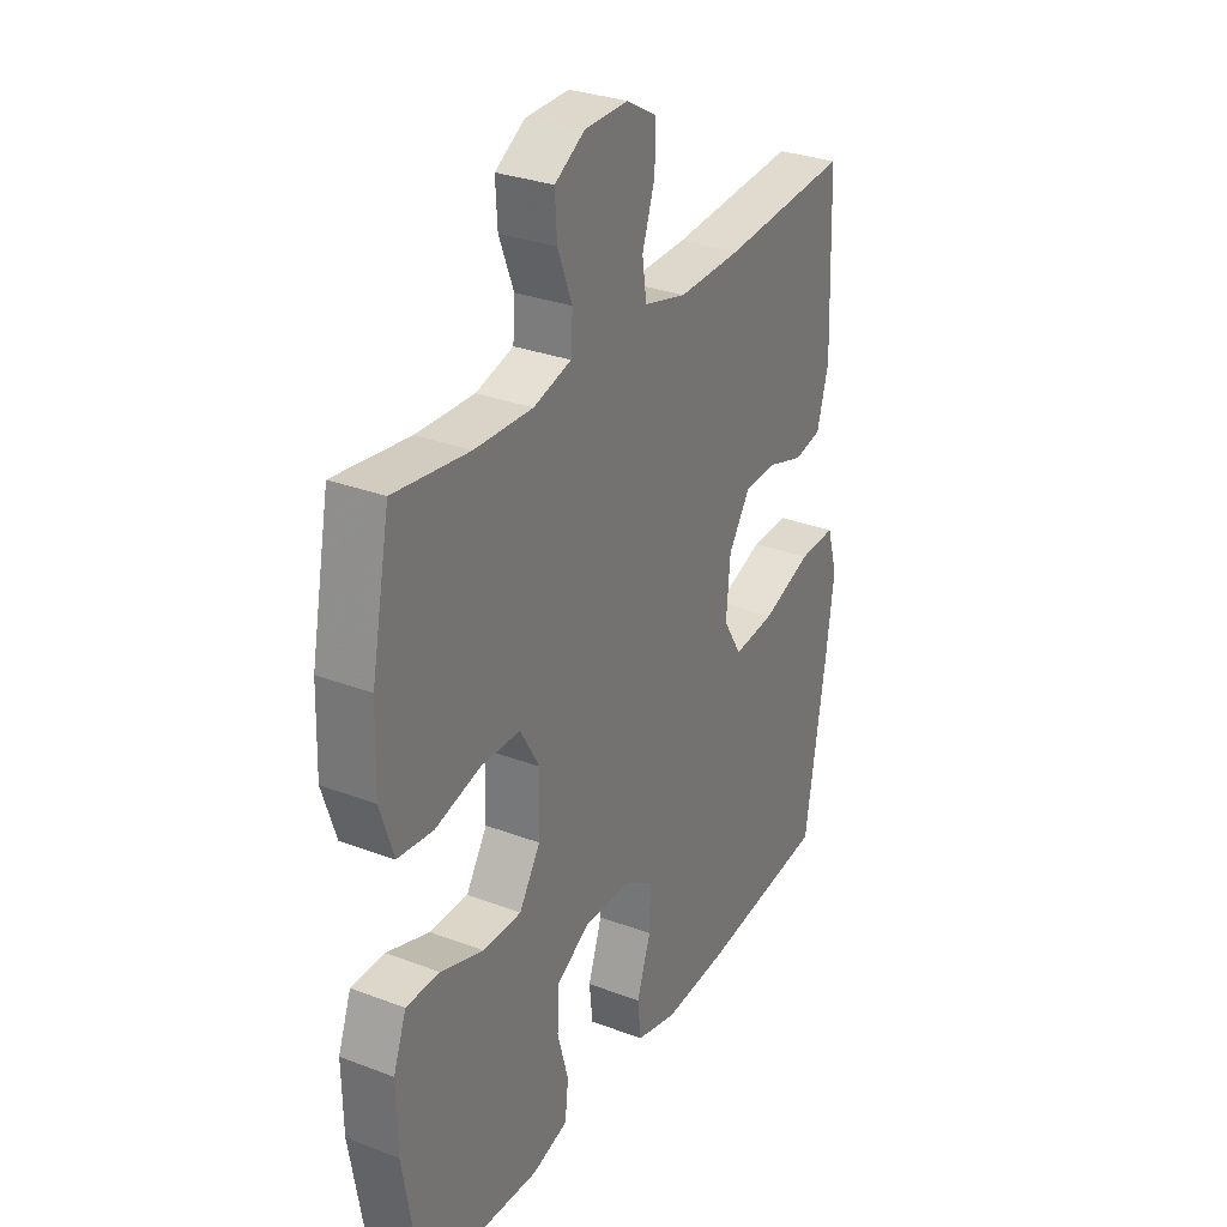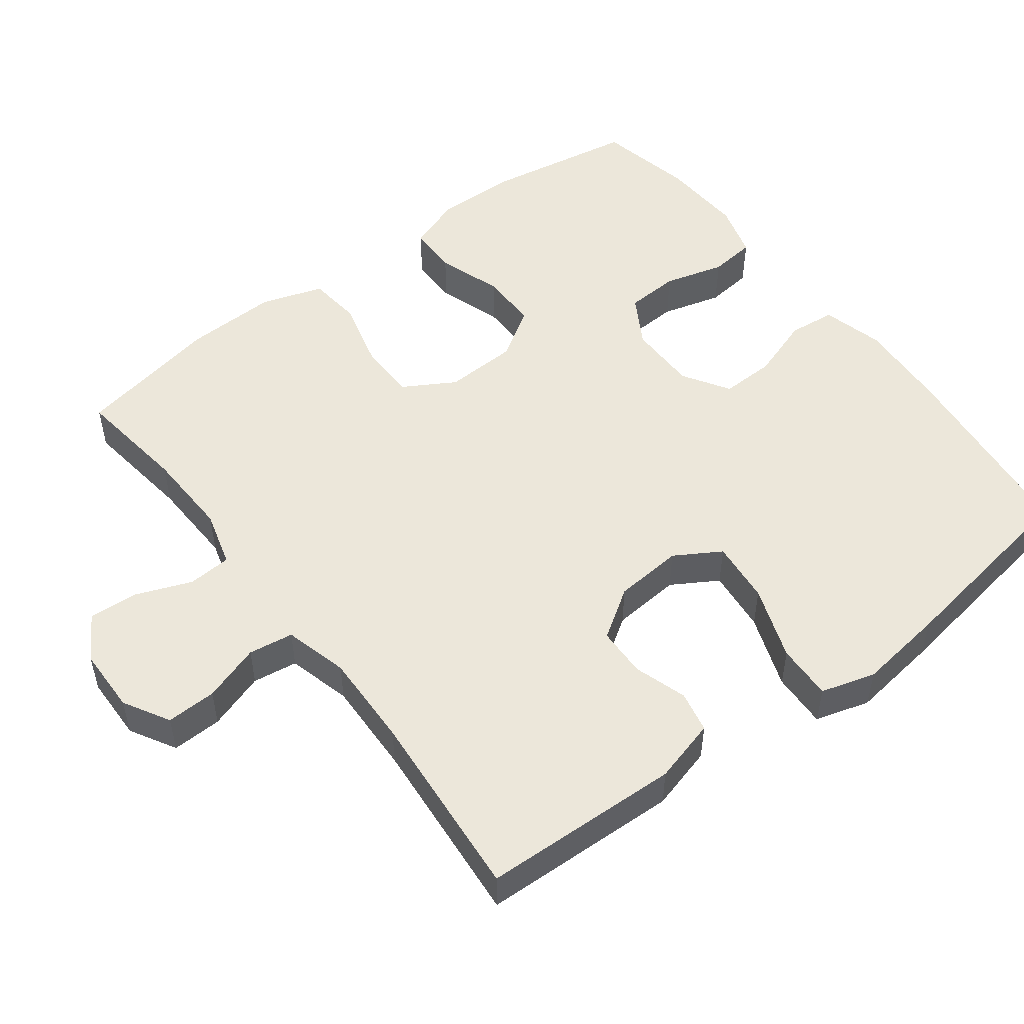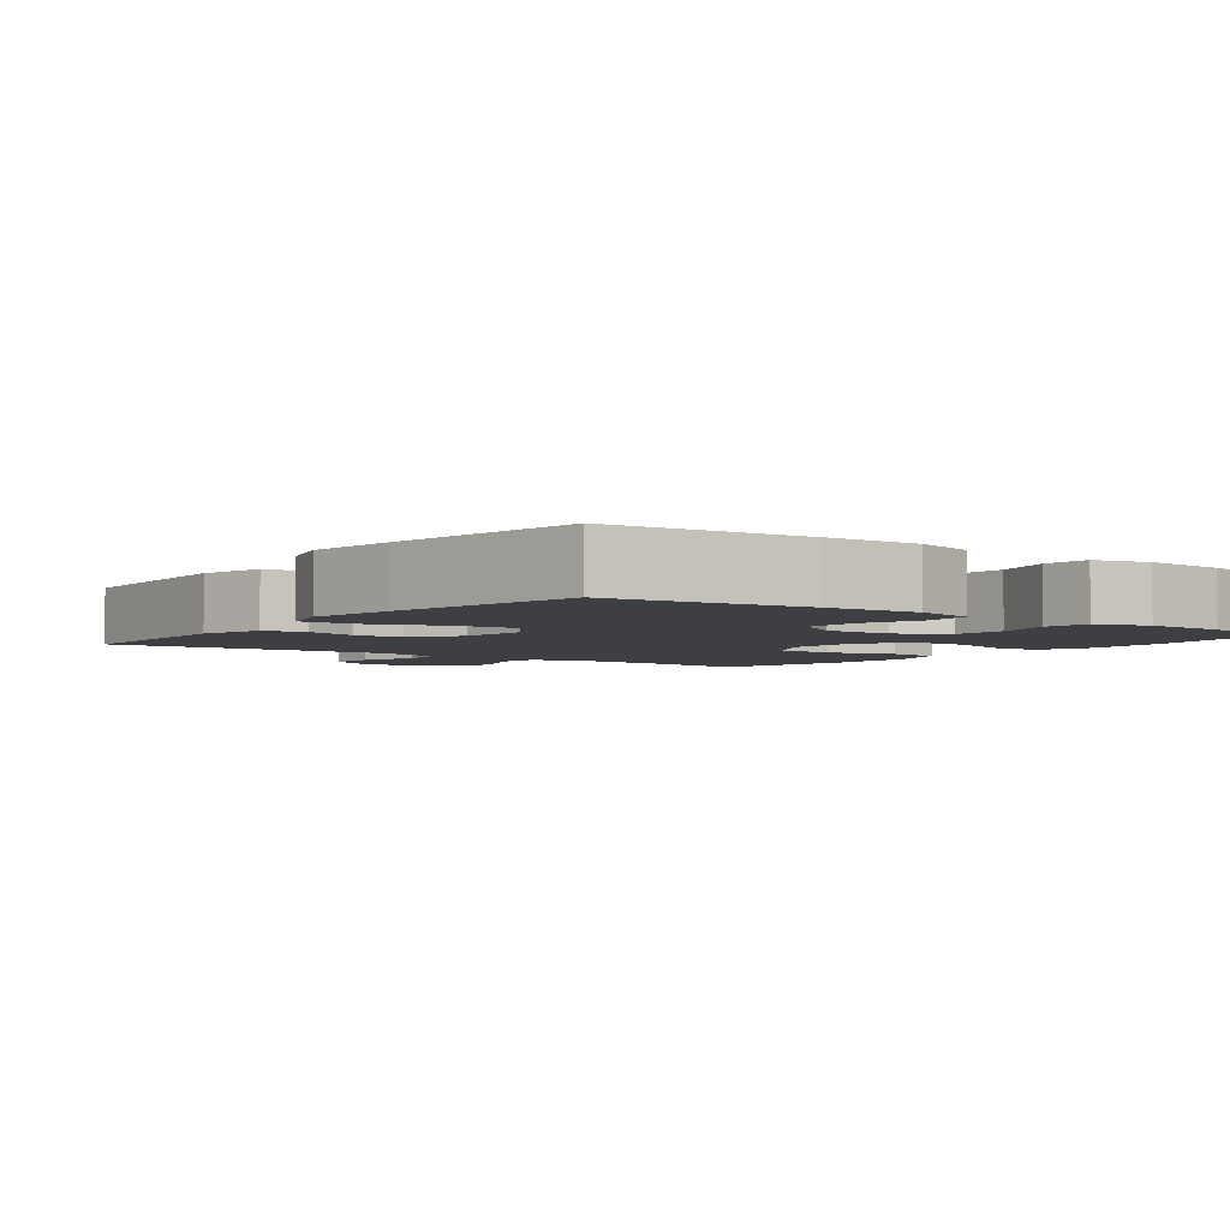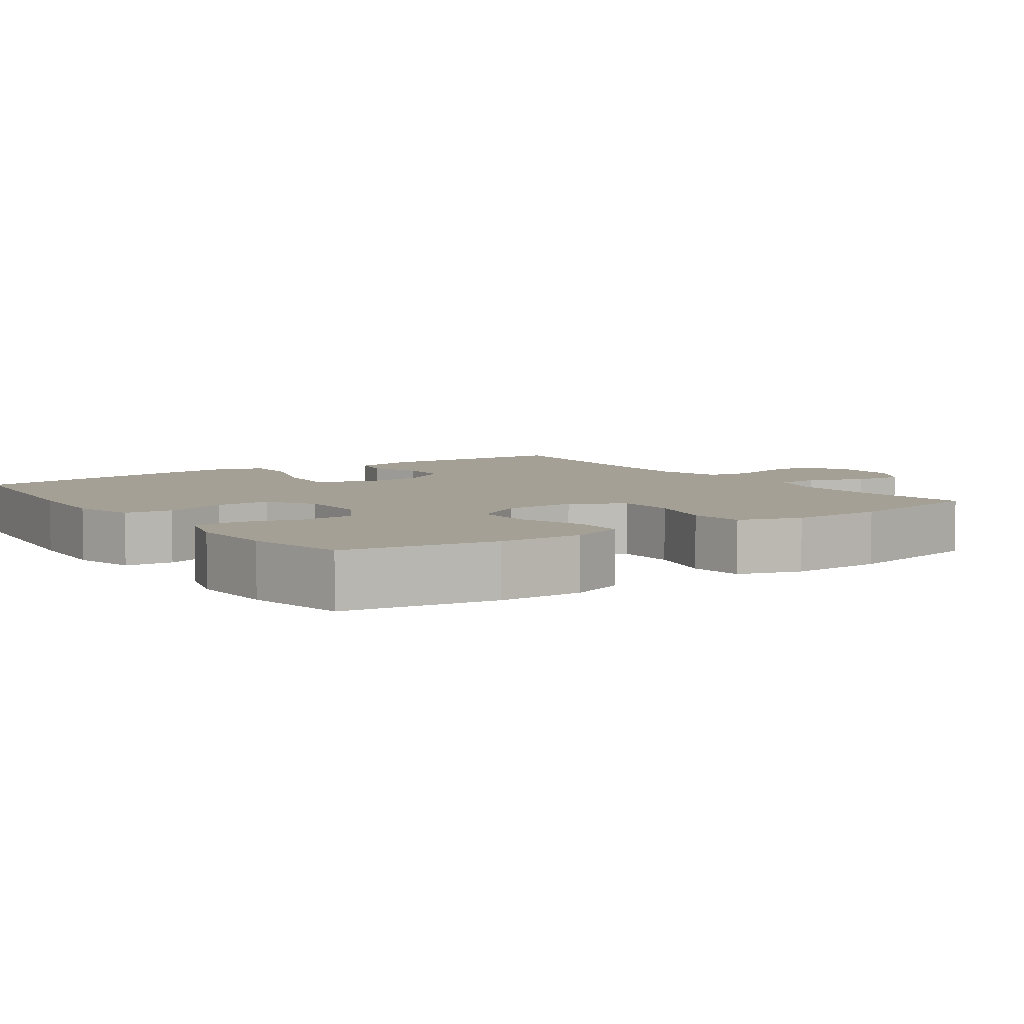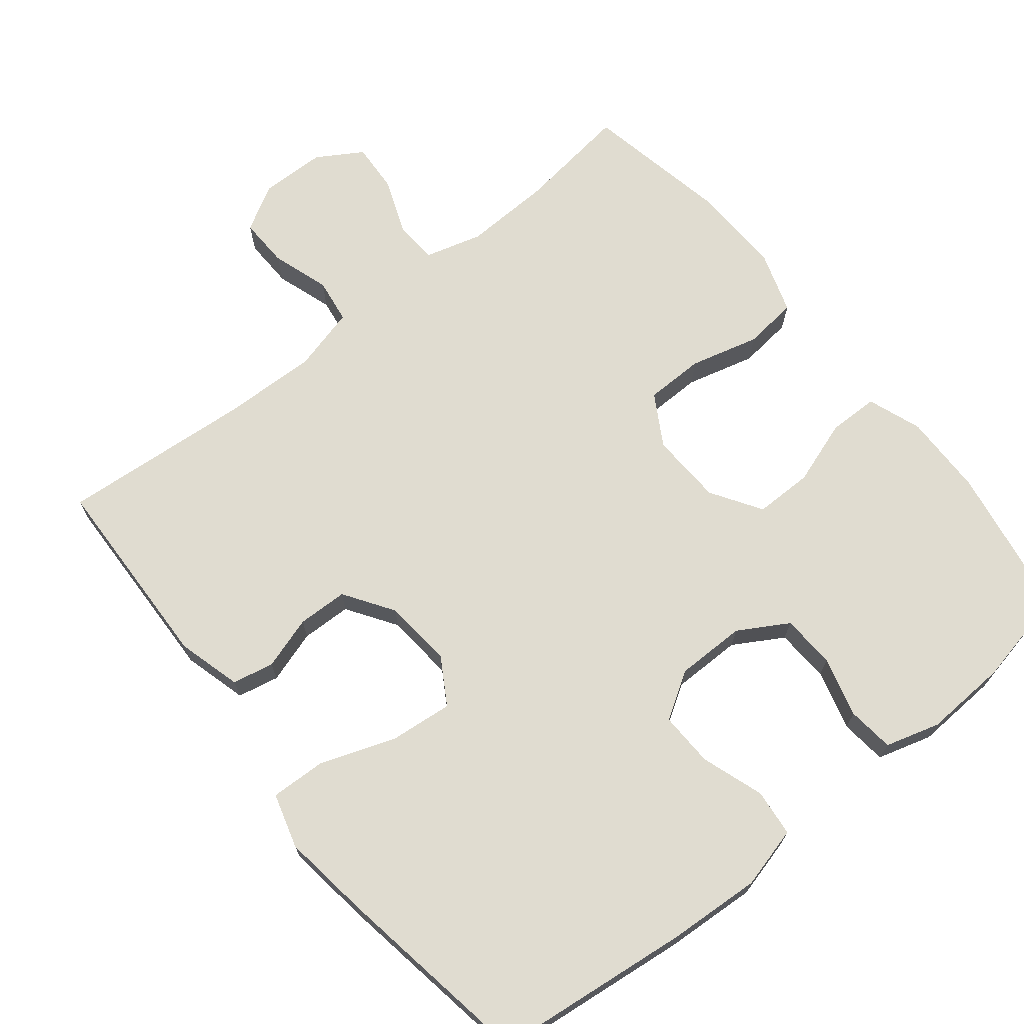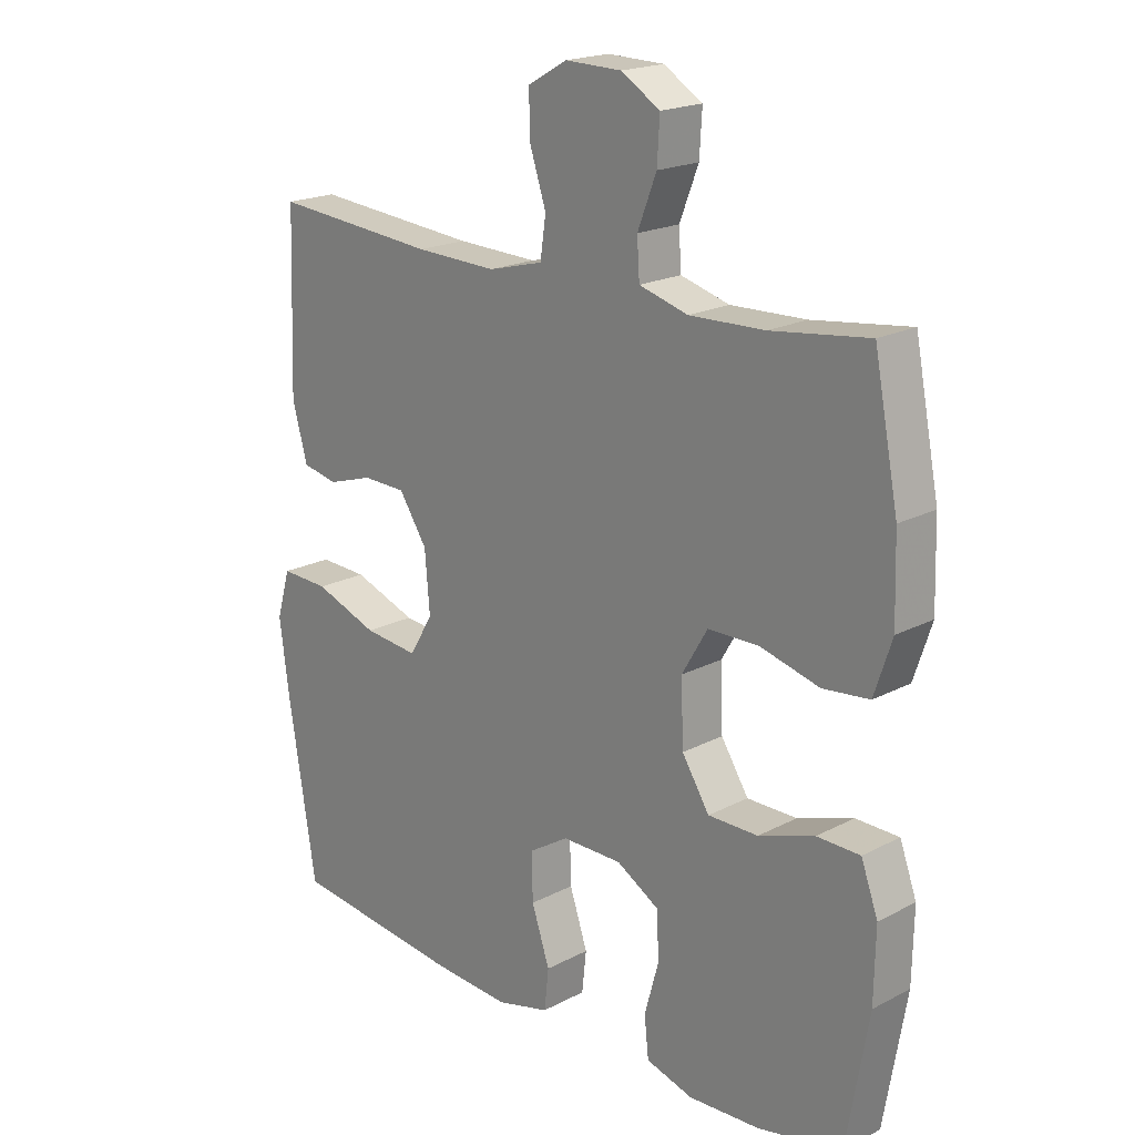
<metadata>
{"format":"obj","ext":"obj","renderer":"f3d","projection":"perspective","resolution":1024,"background":"white","views":[{"elev":30.2,"azim":-61.1,"up":"+Z"},{"elev":51.4,"azim":52.8,"up":"+Y"},{"elev":-3.8,"azim":142.9,"up":"+Y"},{"elev":5.9,"azim":-125.0,"up":"+Y"},{"elev":69.6,"azim":141.2,"up":"+Y"},{"elev":19.6,"azim":-134.1,"up":"+Z"}]}
</metadata>
<code>
v -0.5 0.07 0.5
v -0.345 0.07 0.48
v -0.225 0.07 0.476
v -0.147 0.07 0.498
v -0.143 0.07 0.558
v -0.173 0.07 0.635
v -0.177 0.07 0.703
v -0.115 0.07 0.741
v -0.025 0.07 0.743
v 0.038 0.07 0.707
v 0.036 0.07 0.638
v 0.01 0.07 0.559
v 0.019 0.07 0.497
v 0.107 0.07 0.474
v 0.237 0.07 0.478
v 0.5 0.07 0.5
v 0.51 0.07 0.226
v 0.486 0.07 0.138
v 0.429 0.07 0.126
v 0.356 0.07 0.149
v 0.287 0.07 0.147
v 0.242 0.07 0.079
v 0.234 0.07 -0.016
v 0.272 0.07 -0.079
v 0.359 0.07 -0.07
v 0.461 0.07 -0.033
v 0.538 0.07 -0.03
v 0.56 0.07 -0.105
v 0.544 0.07 -0.225
v 0.5 0.07 -0.5
v 0.229 0.07 -0.531
v 0.101 0.07 -0.539
v 0.016 0.07 -0.517
v 0.009 0.07 -0.452
v 0.038 0.07 -0.366
v 0.04 0.07 -0.291
v -0.024 0.07 -0.251
v -0.12 0.07 -0.251
v -0.188 0.07 -0.291
v -0.192 0.07 -0.365
v -0.169 0.07 -0.448
v -0.176 0.07 -0.512
v -0.251 0.07 -0.534
v -0.366 0.07 -0.528
v -0.5 0.07 -0.5
v -0.535 0.07 -0.294
v -0.537 0.07 -0.18
v -0.51 0.07 -0.106
v -0.441 0.07 -0.105
v -0.352 0.07 -0.135
v -0.272 0.07 -0.135
v -0.228 0.07 -0.066
v -0.224 0.07 0.034
v -0.265 0.07 0.104
v -0.346 0.07 0.105
v -0.441 0.07 0.08
v -0.515 0.07 0.088
v -0.543 0.07 0.173
v -0.539 0.07 0.301
v -0.5 0 0.5
v -0.345 0 0.48
v -0.225 0 0.476
v -0.147 0 0.498
v -0.143 0 0.558
v -0.173 0 0.635
v -0.177 0 0.703
v -0.115 0 0.741
v -0.025 0 0.743
v 0.038 0 0.707
v 0.036 0 0.638
v 0.01 0 0.559
v 0.019 0 0.497
v 0.107 0 0.474
v 0.237 0 0.478
v 0.5 0 0.5
v 0.51 0 0.226
v 0.486 0 0.138
v 0.429 0 0.126
v 0.356 0 0.149
v 0.287 0 0.147
v 0.242 0 0.079
v 0.234 0 -0.016
v 0.272 0 -0.079
v 0.359 0 -0.07
v 0.461 0 -0.033
v 0.538 0 -0.03
v 0.56 0 -0.105
v 0.544 0 -0.225
v 0.5 0 -0.5
v 0.229 0 -0.531
v 0.101 0 -0.539
v 0.016 0 -0.517
v 0.009 0 -0.452
v 0.038 0 -0.366
v 0.04 0 -0.291
v -0.024 0 -0.251
v -0.12 0 -0.251
v -0.188 0 -0.291
v -0.192 0 -0.365
v -0.169 0 -0.448
v -0.176 0 -0.512
v -0.251 0 -0.534
v -0.366 0 -0.528
v -0.5 0 -0.5
v -0.535 0 -0.294
v -0.537 0 -0.18
v -0.51 0 -0.106
v -0.441 0 -0.105
v -0.352 0 -0.135
v -0.272 0 -0.135
v -0.228 0 -0.066
v -0.224 0 0.034
v -0.265 0 0.104
v -0.346 0 0.105
v -0.441 0 0.08
v -0.515 0 0.088
v -0.543 0 0.173
v -0.539 0 0.301
f 58 59 1 2
f 55 56 57 58
f 54 55 58 2
f 53 54 2 3
f 47 48 49 50
f 47 50 51
f 46 47 51
f 45 46 51
f 44 45 51 52
f 40 41 42 43
f 39 40 43 44
f 32 33 34 35
f 32 35 36
f 31 32 36
f 30 31 36
f 29 30 36 37
f 25 26 27 28
f 24 25 28 29
f 17 18 19 20
f 15 16 17 20
f 14 15 20 21
f 13 14 21 22
f 9 10 11 12
f 9 12 13
f 8 9 13
f 5 6 7 8
f 4 5 8 13
f 53 3 4 13
f 52 53 13 22
f 39 44 52
f 38 39 52 22
f 24 29 37 38
f 23 24 38
f 22 23 38
f 61 60 118 117
f 117 116 115 114
f 61 117 114 113
f 62 61 113 112
f 109 108 107 106
f 110 109 106
f 110 106 105
f 110 105 104
f 111 110 104 103
f 102 101 100 99
f 103 102 99 98
f 94 93 92 91
f 95 94 91
f 95 91 90
f 95 90 89
f 96 95 89 88
f 87 86 85 84
f 88 87 84 83
f 79 78 77 76
f 79 76 75 74
f 80 79 74 73
f 81 80 73 72
f 71 70 69 68
f 72 71 68
f 72 68 67
f 67 66 65 64
f 72 67 64 63
f 72 63 62 112
f 81 72 112 111
f 111 103 98
f 81 111 98 97
f 97 96 88 83
f 97 83 82
f 97 82 81
f 1 60 61 2
f 2 61 62 3
f 3 62 63 4
f 4 63 64 5
f 5 64 65 6
f 6 65 66 7
f 7 66 67 8
f 8 67 68 9
f 9 68 69 10
f 10 69 70 11
f 11 70 71 12
f 12 71 72 13
f 13 72 73 14
f 14 73 74 15
f 15 74 75 16
f 16 75 76 17
f 17 76 77 18
f 18 77 78 19
f 19 78 79 20
f 20 79 80 21
f 21 80 81 22
f 22 81 82 23
f 23 82 83 24
f 24 83 84 25
f 25 84 85 26
f 26 85 86 27
f 27 86 87 28
f 28 87 88 29
f 29 88 89 30
f 30 89 90 31
f 31 90 91 32
f 32 91 92 33
f 33 92 93 34
f 34 93 94 35
f 35 94 95 36
f 36 95 96 37
f 37 96 97 38
f 38 97 98 39
f 39 98 99 40
f 40 99 100 41
f 41 100 101 42
f 42 101 102 43
f 43 102 103 44
f 44 103 104 45
f 45 104 105 46
f 46 105 106 47
f 47 106 107 48
f 48 107 108 49
f 49 108 109 50
f 50 109 110 51
f 51 110 111 52
f 52 111 112 53
f 53 112 113 54
f 54 113 114 55
f 55 114 115 56
f 56 115 116 57
f 57 116 117 58
f 58 117 118 59
f 59 118 60 1

</code>
